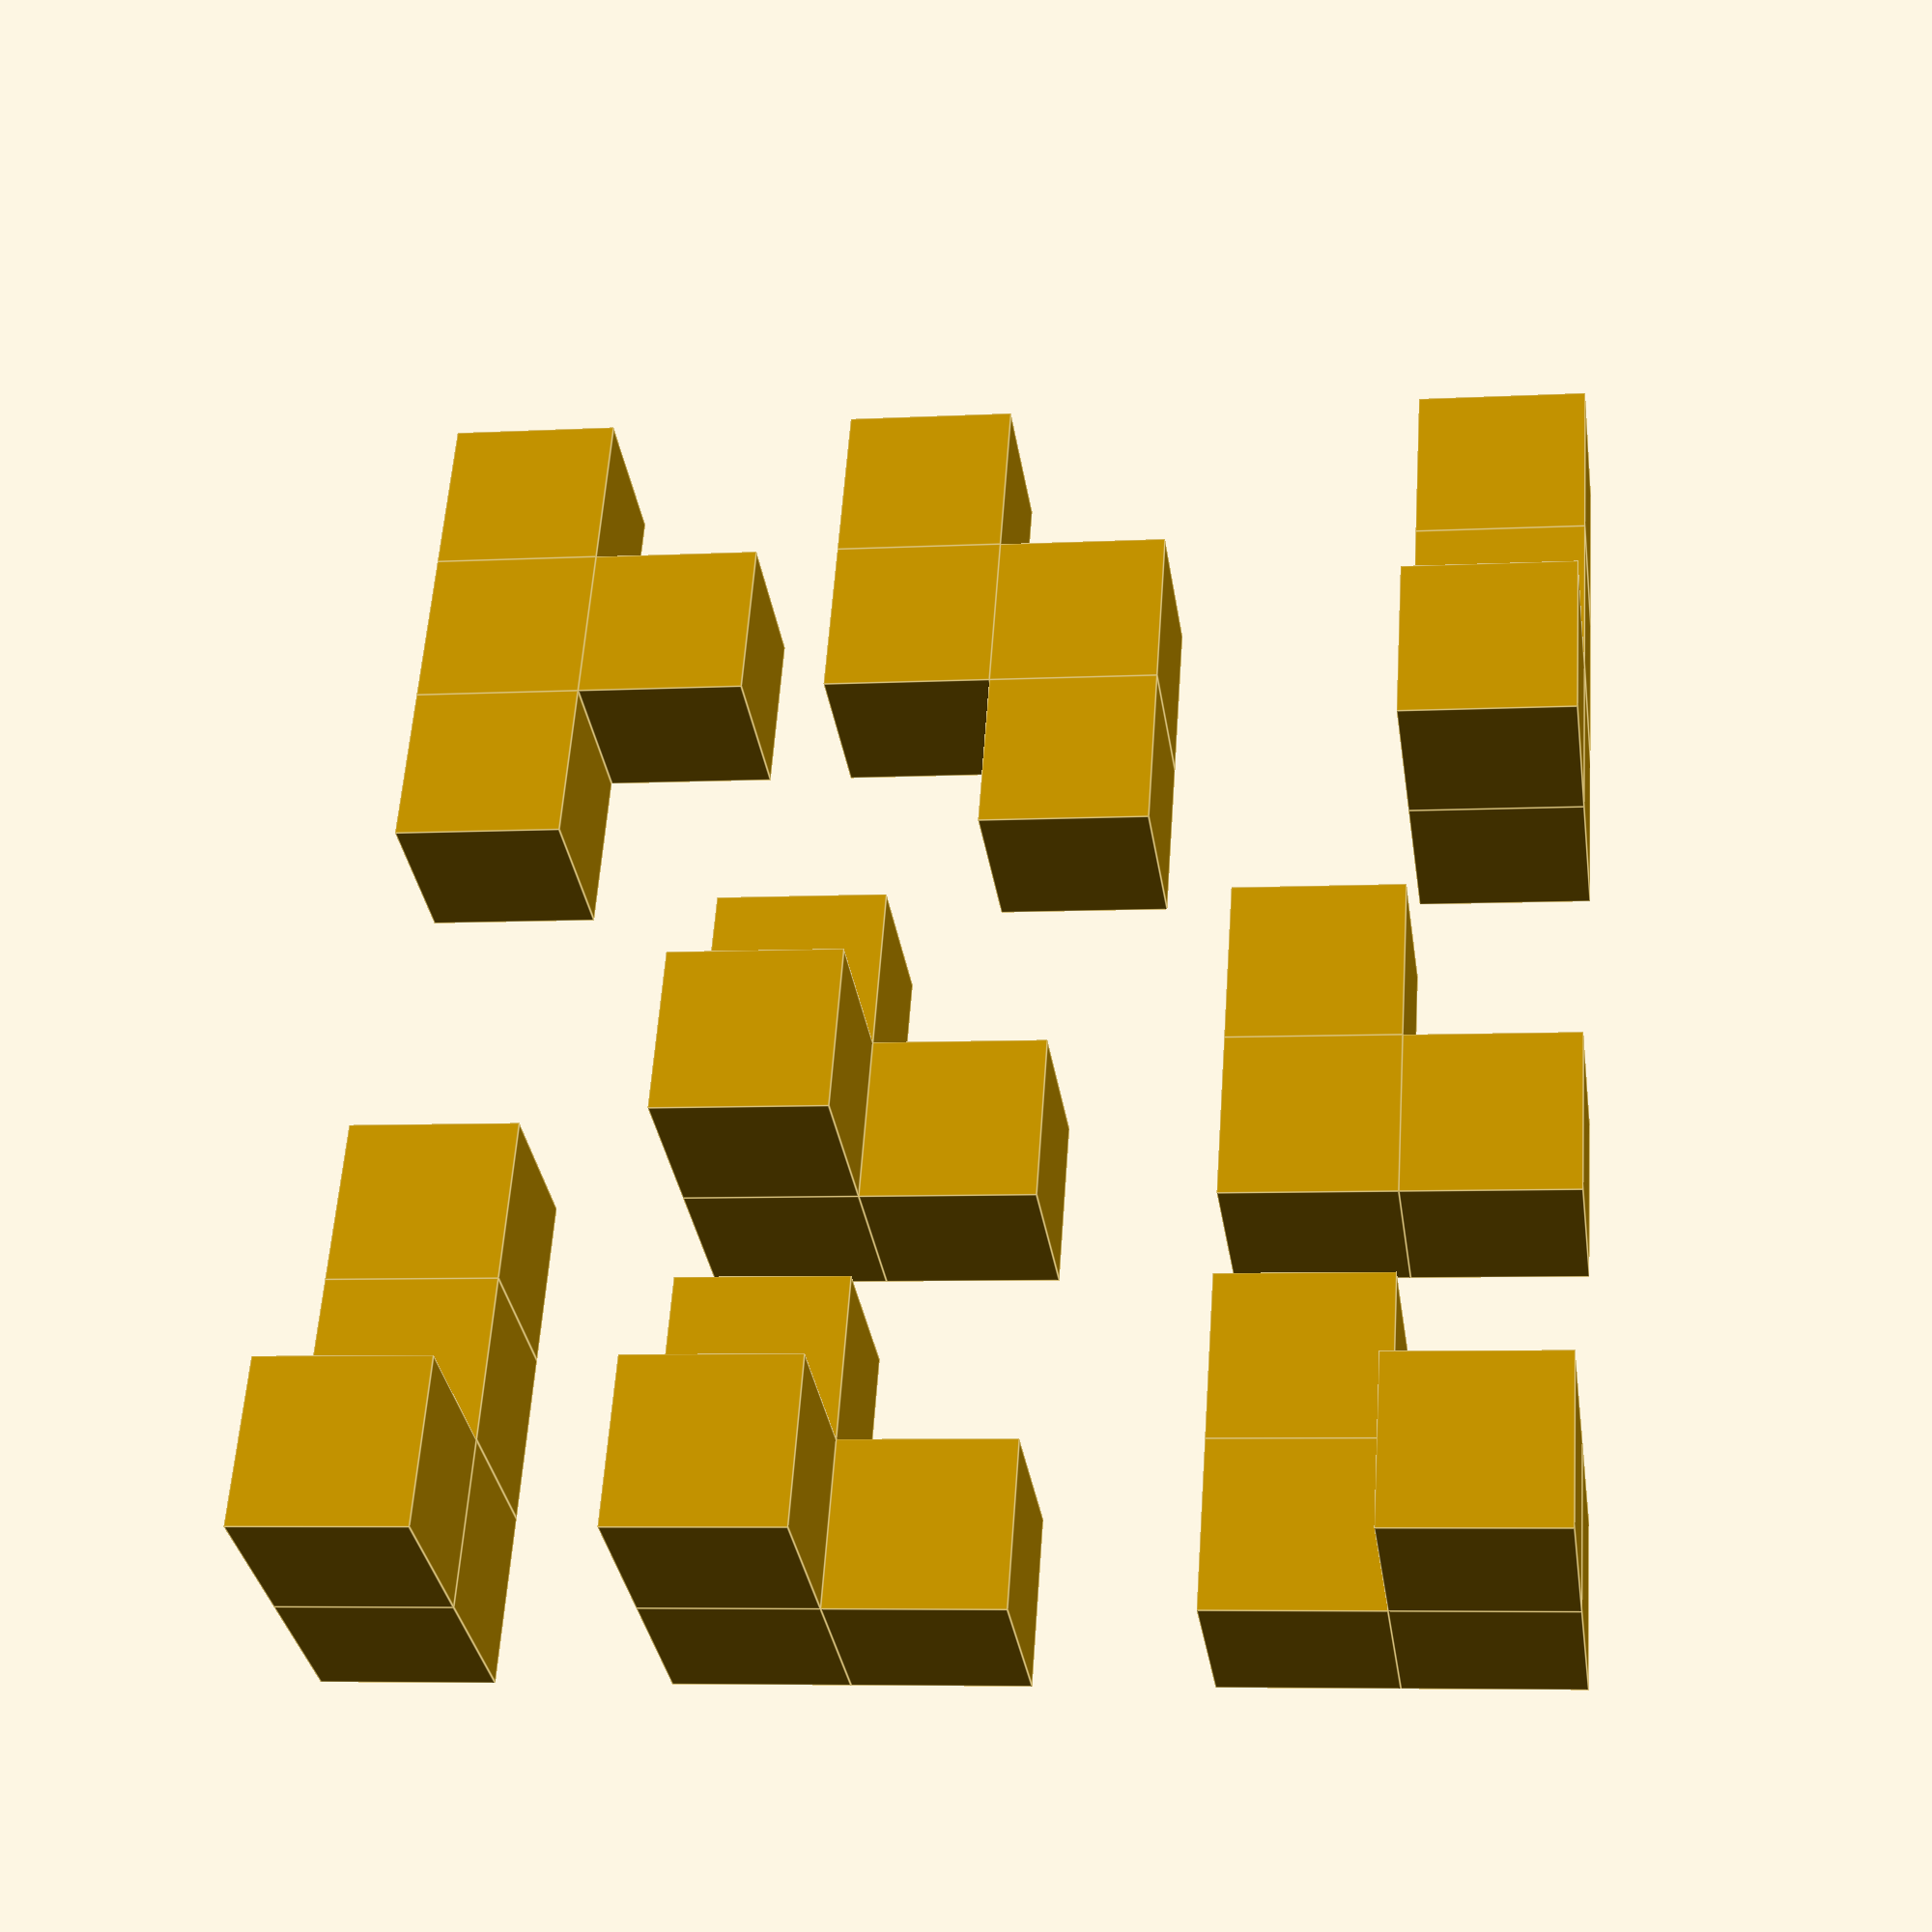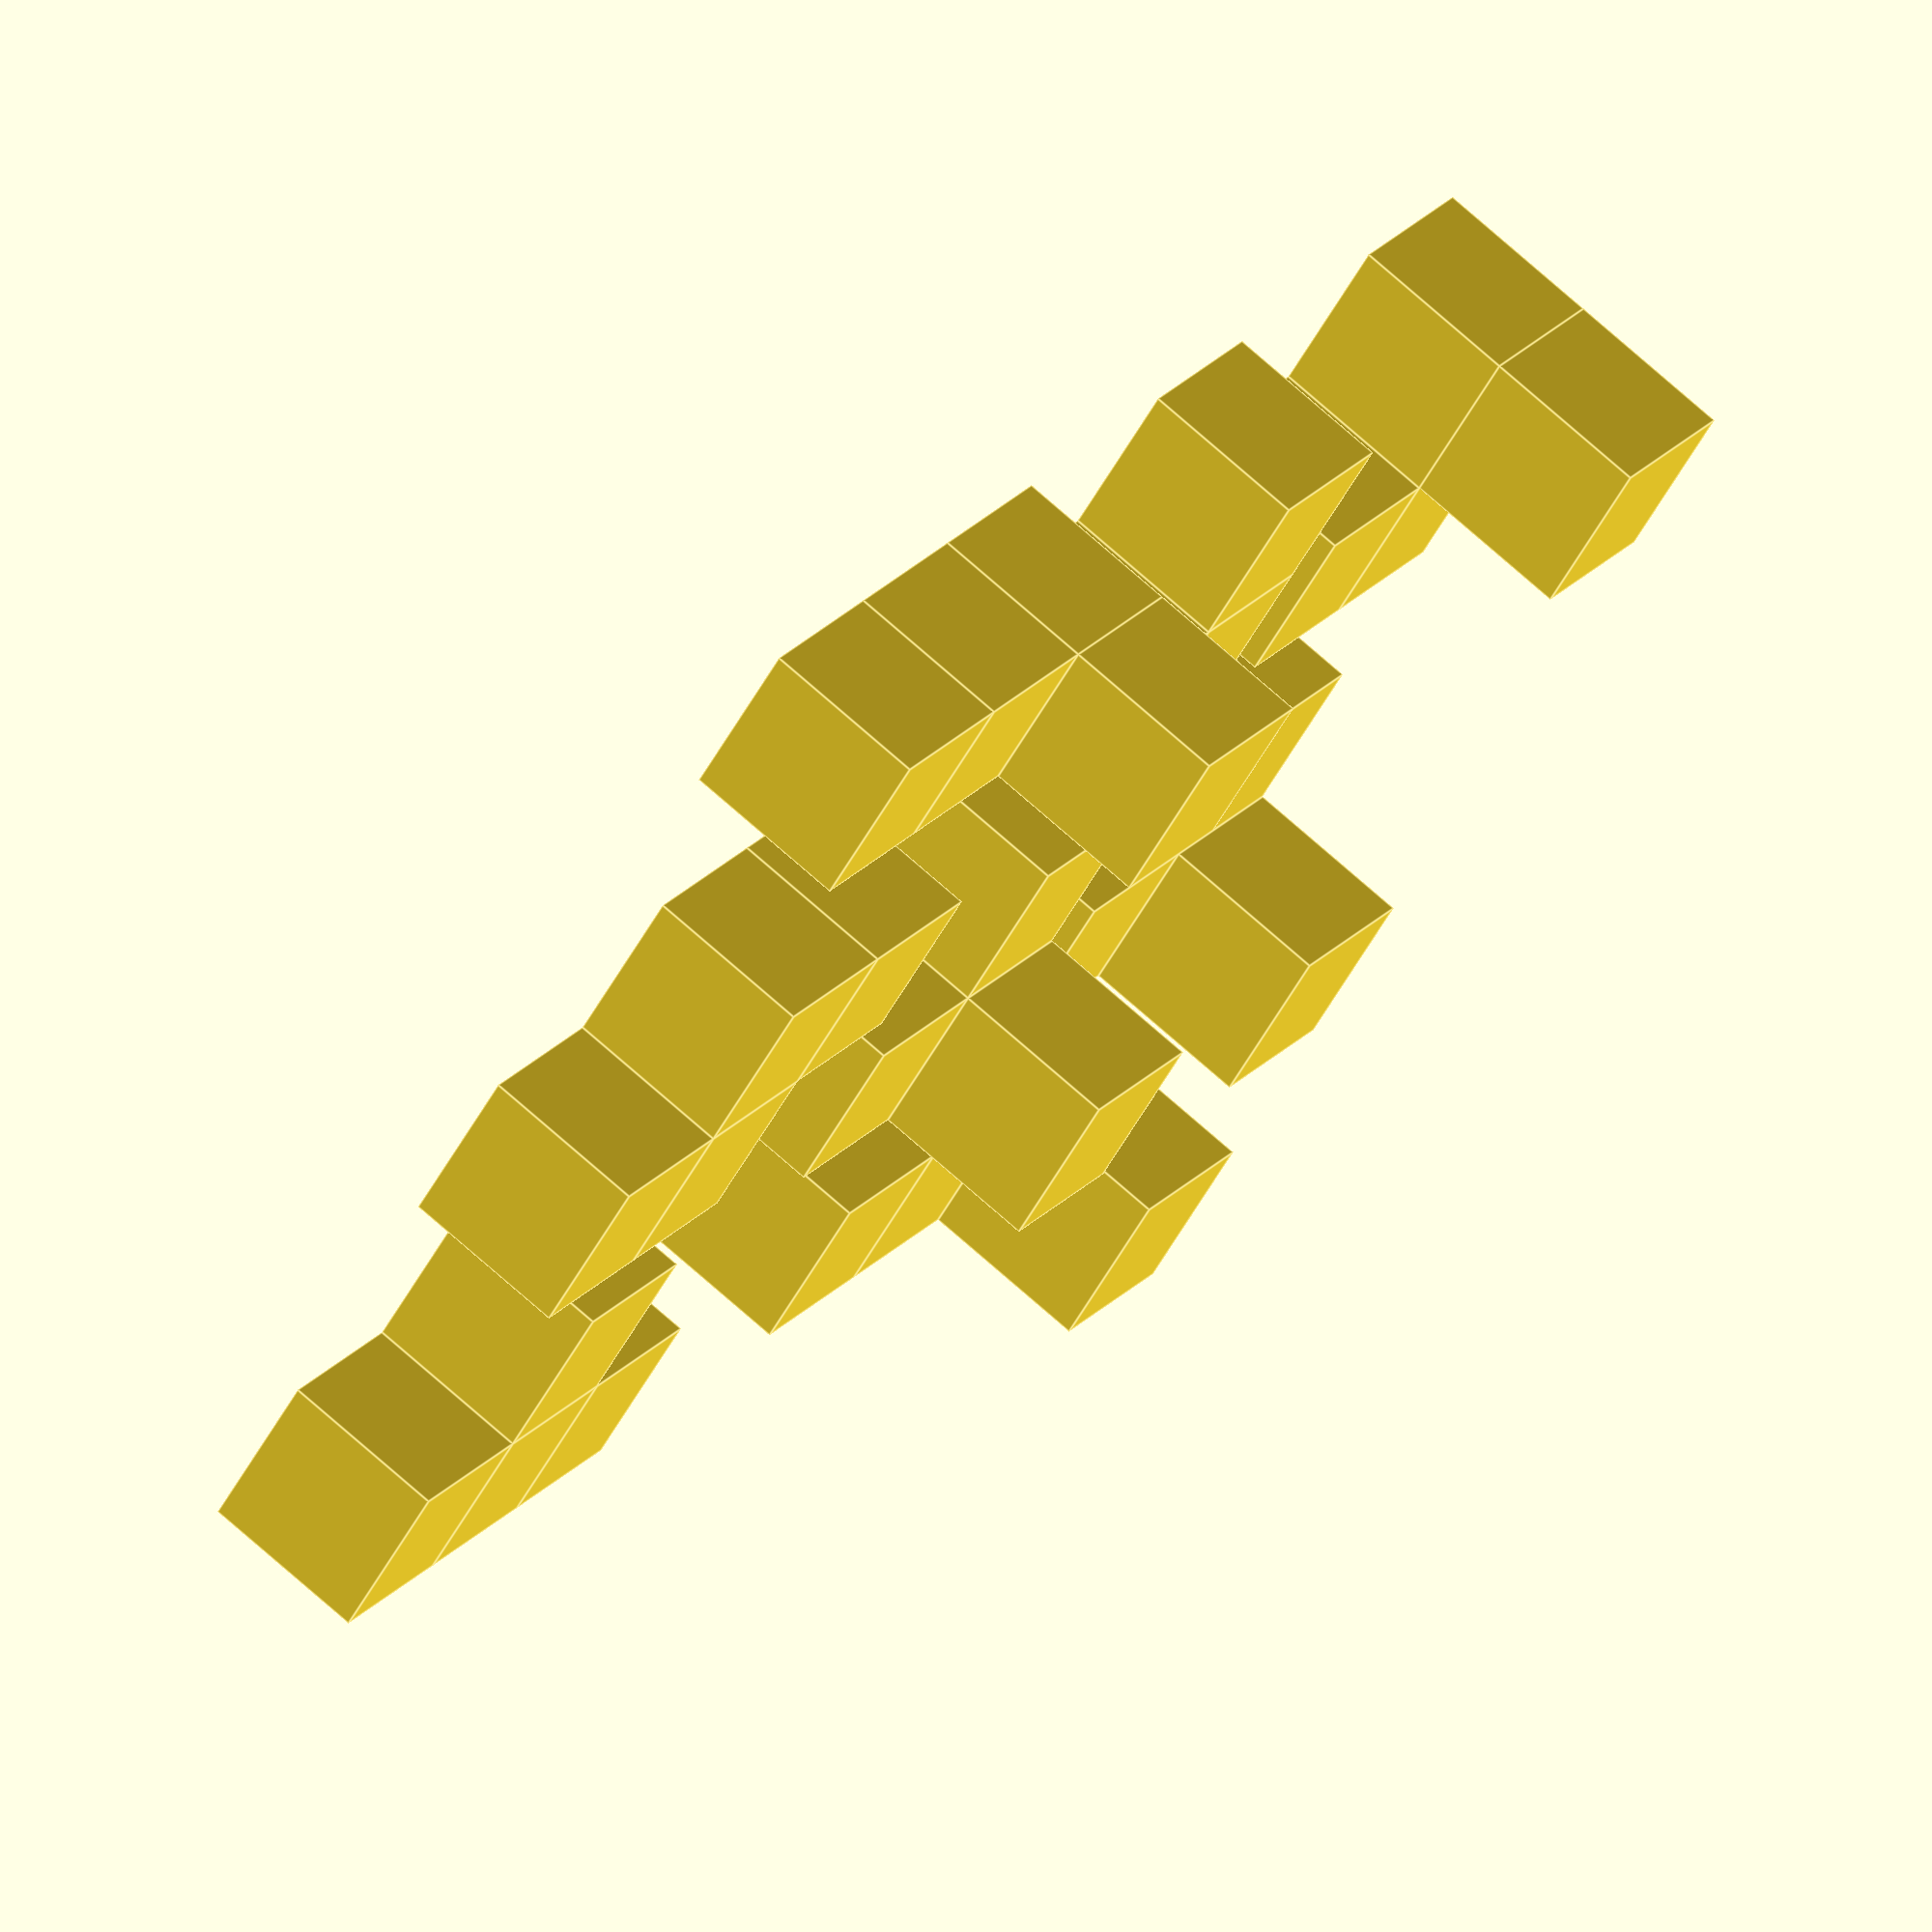
<openscad>


// 
//     |_
//     /
//
module tri() {
    union() {
        cube(1);
        translate([1, 0, 0])
            cube(1);
        translate([0, 1, 0])
            cube(1);
        translate([0, 0, 1])
            cube(1);
    }
}

// 
//      _
//    |/
//
module snake() {
    union() {
        cube(1);
        translate([1, 0, 0])
            cube(1);
        translate([0, 1, 0])
            cube(1);
        translate([1, 0, 1])
            cube(1);
    }
}

// 
//    |_
//
module L() {
    union() {
        cube(1);
        translate([1, 0, 0])
            cube(1);
        translate([0, 1, 0])
            cube(1);
    }
}

//    |
//    |_
//
module BigL() {
    union() {
        cube(1);
        translate([0, 0, 1])
            cube(1);
        translate([0, 1, 0])
            cube(1);
        translate([0, 2, 0])
            cube(1);
    }
}

//     _|
//    |
//
module Flesh() {
    union() {
        cube(1);
        translate([1, 0, 0])
            cube(1);
        translate([0, 1, 0])
            cube(1);
        translate([1, -1, 0])
            cube(1);
    }
}

//   _ _
//    |
//
module T() {
    union() {
        cube(1);
        translate([1, 0, 0])
            cube(1);
        translate([0, 1, 0])
            cube(1);
        translate([0, -1, 0])
            cube(1);
    }
}


module magic_cube() {
    translate([2.5, 6, 0])
        Flesh();
    translate([0, 6, 0])
        T();

    BigL();
    translate([6, 5, 0])
        BigL();

    translate([5, 2.5, 0])
        L();

    translate([2, 0, 0])
        tri();
    translate([2, 2.5, 0])
        tri();
    translate([5, 0, 0])
        snake();
}

scale(8)
    magic_cube();
</openscad>
<views>
elev=212.3 azim=184.0 roll=171.8 proj=p view=edges
elev=106.1 azim=133.6 roll=228.4 proj=o view=edges
</views>
